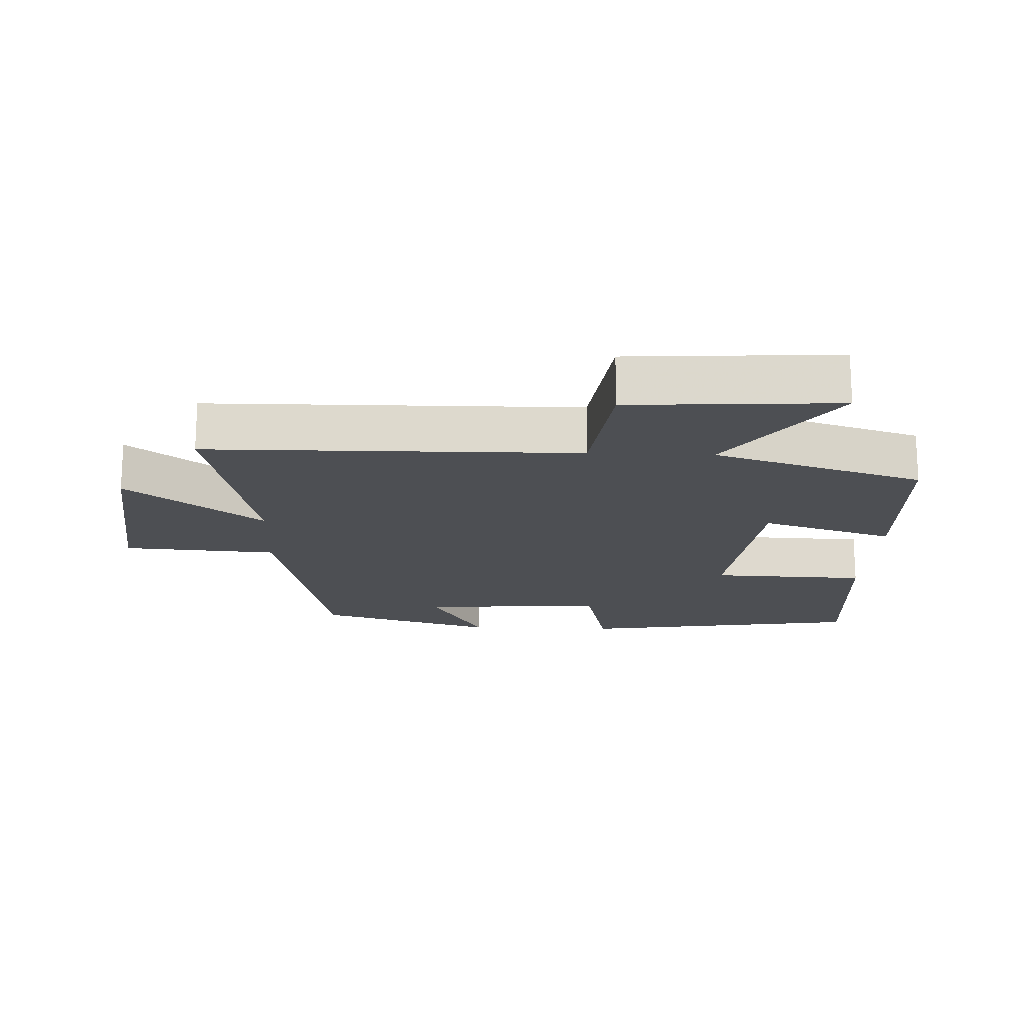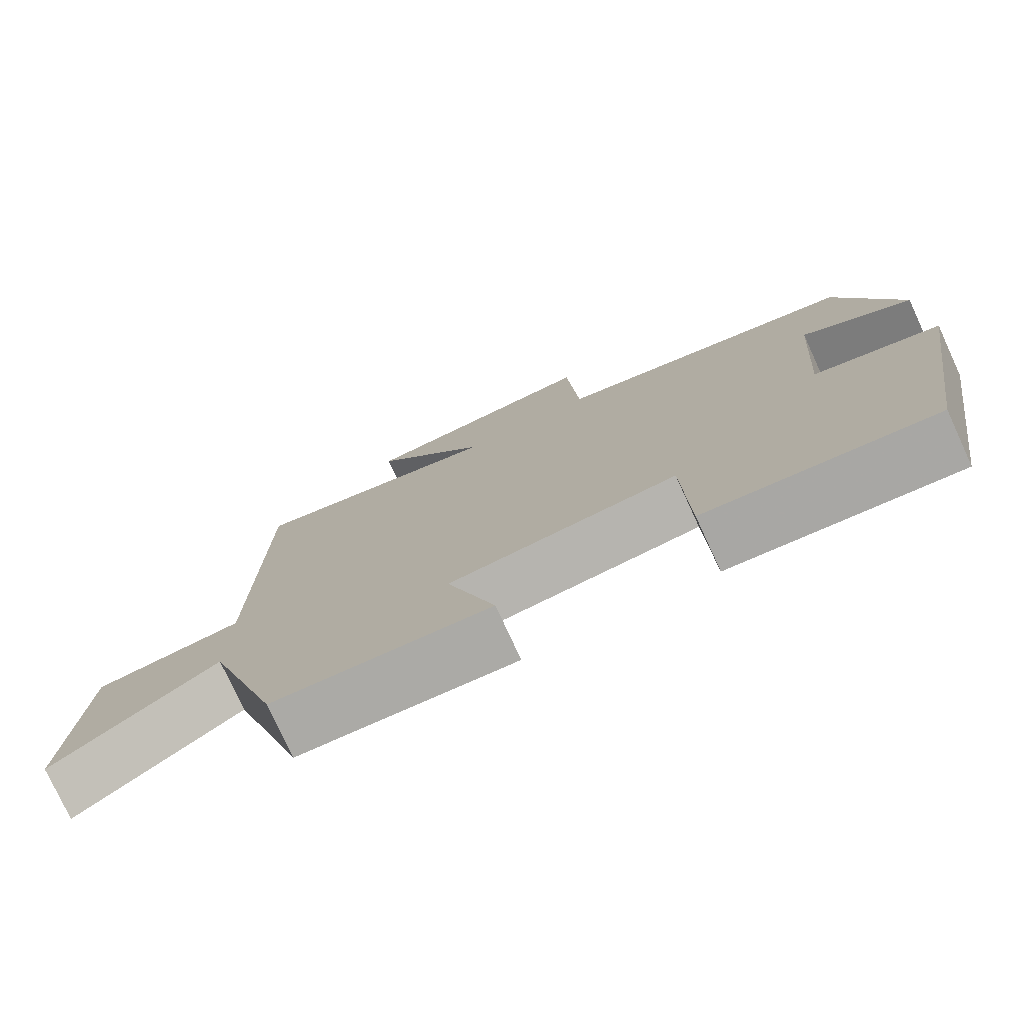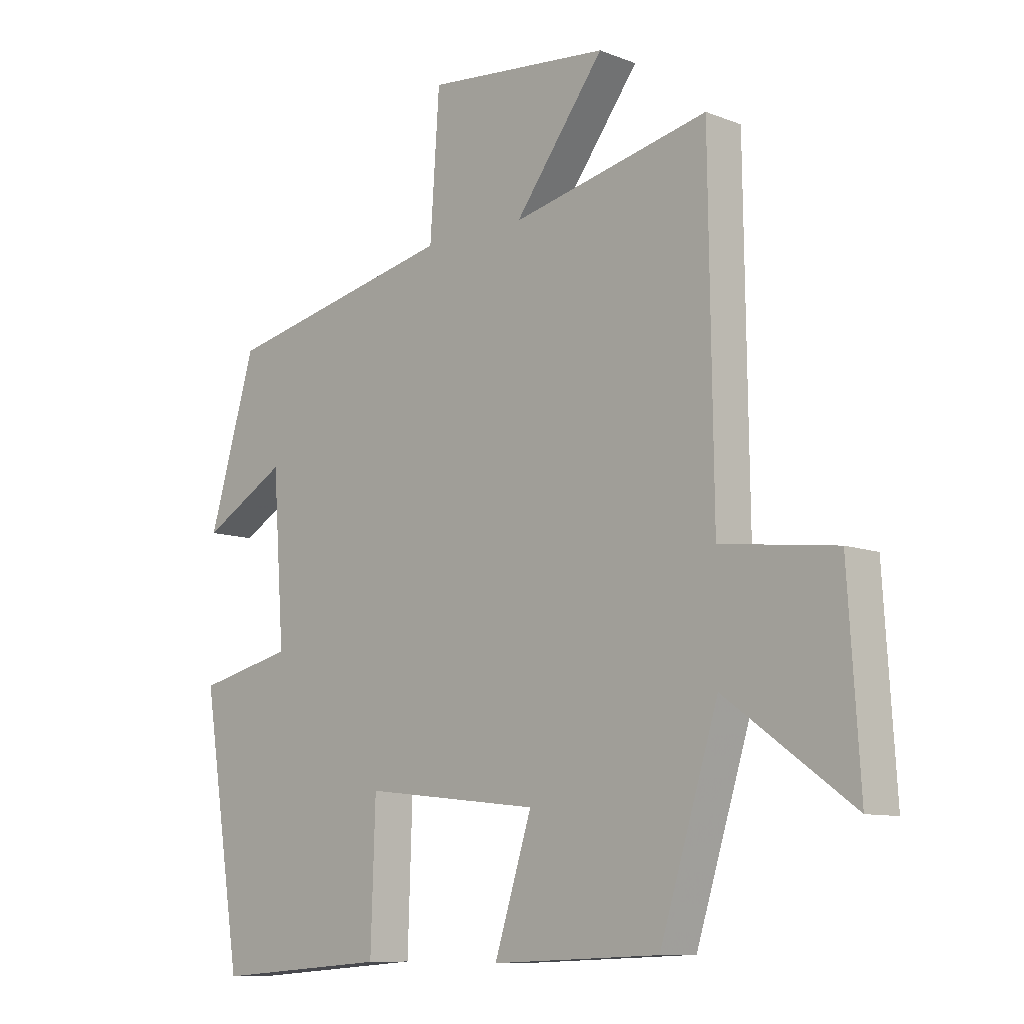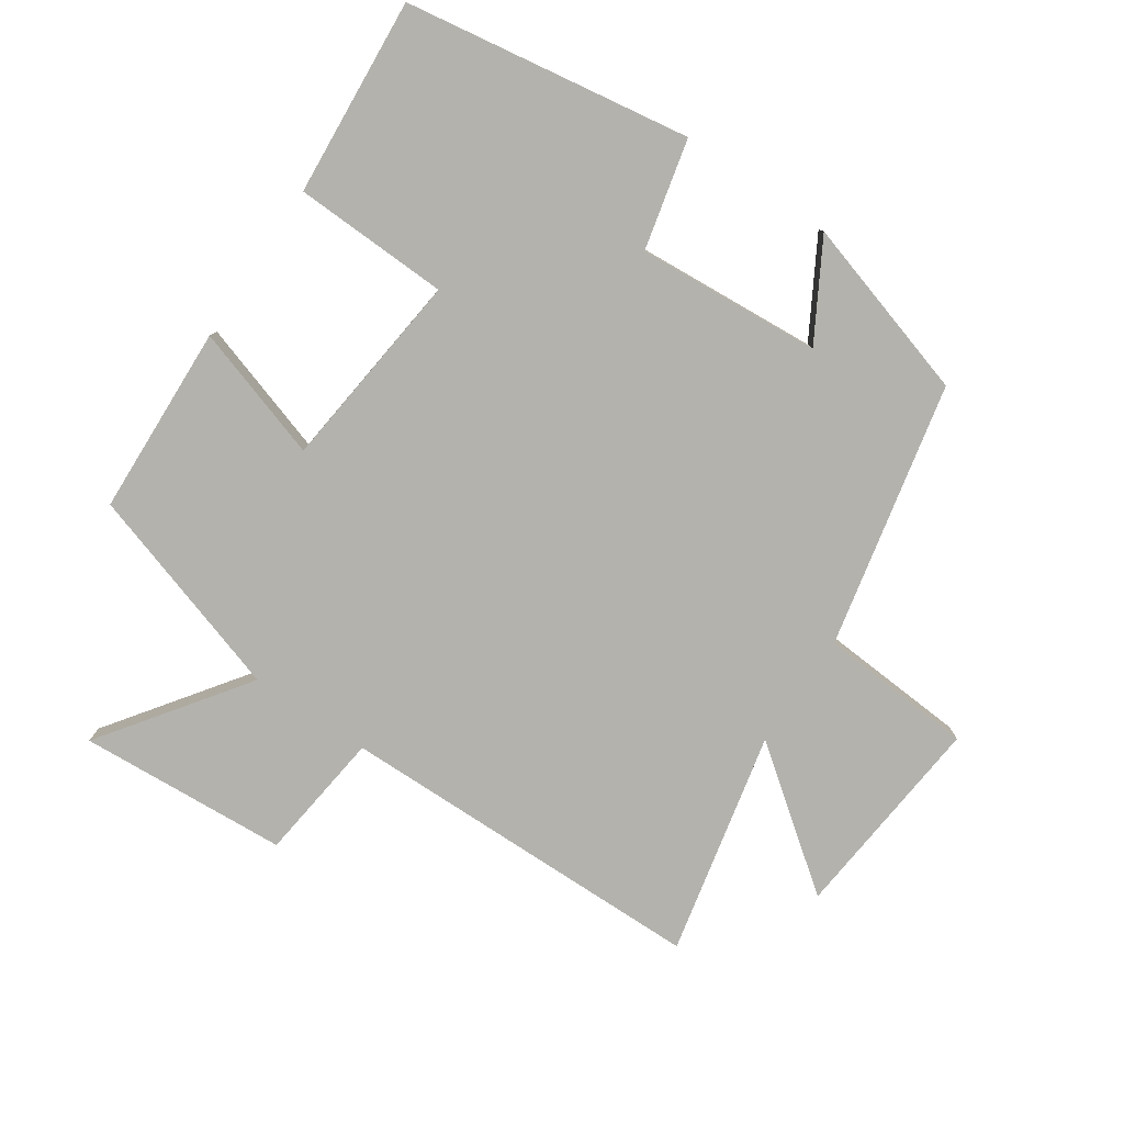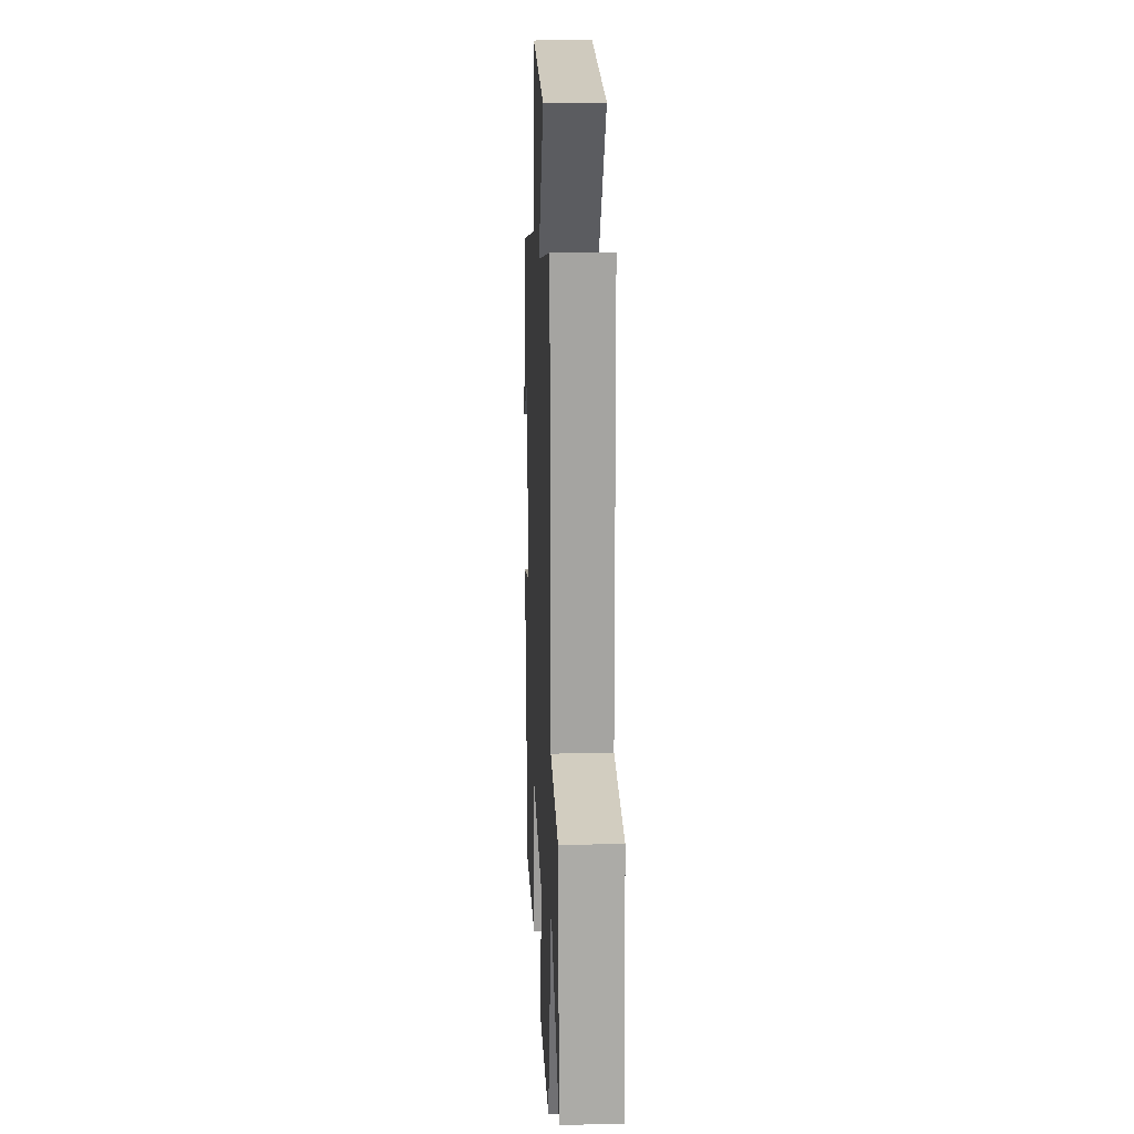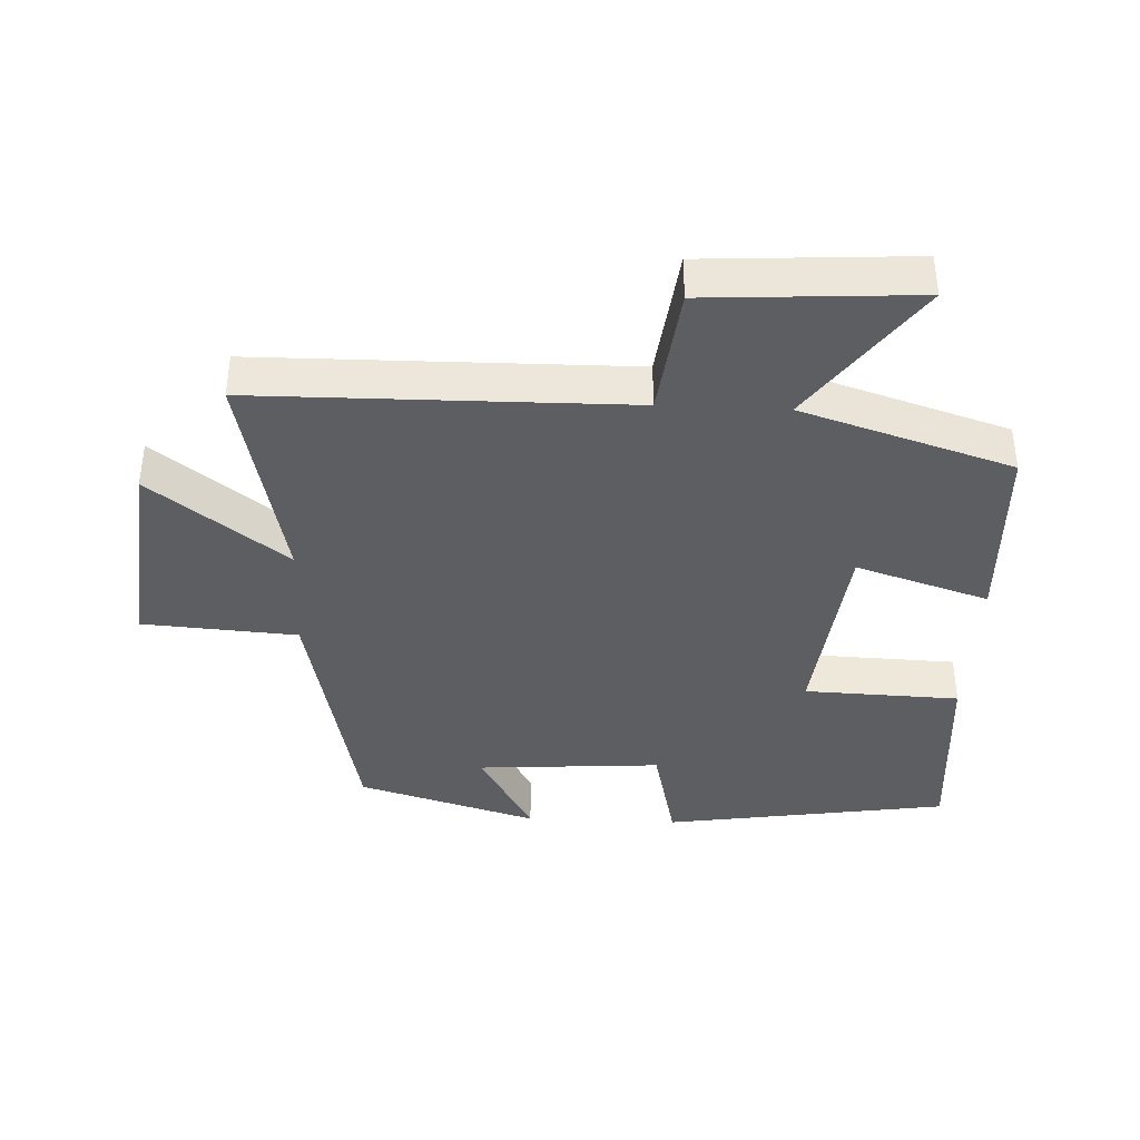
<metadata>
{"format":"obj","ext":"obj","renderer":"f3d","projection":"perspective","resolution":1024,"background":"white","views":[{"elev":-17.7,"azim":87.6,"up":"+Y"},{"elev":-77.2,"azim":-155.3,"up":"+Z"},{"elev":-9.7,"azim":44.9,"up":"+Z"},{"elev":-79.4,"azim":-124.1,"up":"+Y"},{"elev":17.7,"azim":87.5,"up":"+Z"},{"elev":-39.0,"azim":87.3,"up":"+Y"}]}
</metadata>
<code>
v 0.4 0.07 -0.488
v 0.113 0.07 -0.5
v 0.177 0.07 -0.299
v -0.125 0.07 -0.265
v -0.133 0.07 -0.5
v -0.432 0.07 -0.523
v -0.5 0.07 -0.092
v -0.335 0.07 -0.053
v -0.355 0.07 0.225
v -0.5 0.07 0.142
v -0.419 0.07 0.414
v -0.02 0.07 0.5
v -0.004 0.07 0.734
v 0.31 0.07 0.704
v 0.156 0.07 0.5
v 0.493 0.07 0.574
v 0.5 0.07 0.014
v 0.697 0.07 -0.01
v 0.717 0.07 -0.326
v 0.5 0.07 -0.17
v 0.4 0 -0.488
v 0.113 0 -0.5
v 0.177 0 -0.299
v -0.125 0 -0.265
v -0.133 0 -0.5
v -0.432 0 -0.523
v -0.5 0 -0.092
v -0.335 0 -0.053
v -0.355 0 0.225
v -0.5 0 0.142
v -0.419 0 0.414
v -0.02 0 0.5
v -0.004 0 0.734
v 0.31 0 0.704
v 0.156 0 0.5
v 0.493 0 0.574
v 0.5 0 0.014
v 0.697 0 -0.01
v 0.717 0 -0.326
v 0.5 0 -0.17
f 17 18 19 20
f 17 20 1
f 16 17 1
f 15 16 1
f 12 13 14 15
f 9 10 11 12
f 8 9 12 15
f 6 7 8
f 5 6 8
f 4 5 8
f 3 4 8 15
f 1 2 3
f 1 3 15
f 40 39 38 37
f 21 40 37
f 21 37 36
f 21 36 35
f 35 34 33 32
f 32 31 30 29
f 35 32 29 28
f 28 27 26
f 28 26 25
f 28 25 24
f 35 28 24 23
f 23 22 21
f 35 23 21
f 1 21 22 2
f 2 22 23 3
f 3 23 24 4
f 4 24 25 5
f 5 25 26 6
f 6 26 27 7
f 7 27 28 8
f 8 28 29 9
f 9 29 30 10
f 10 30 31 11
f 11 31 32 12
f 12 32 33 13
f 13 33 34 14
f 14 34 35 15
f 15 35 36 16
f 16 36 37 17
f 17 37 38 18
f 18 38 39 19
f 19 39 40 20
f 20 40 21 1

</code>
